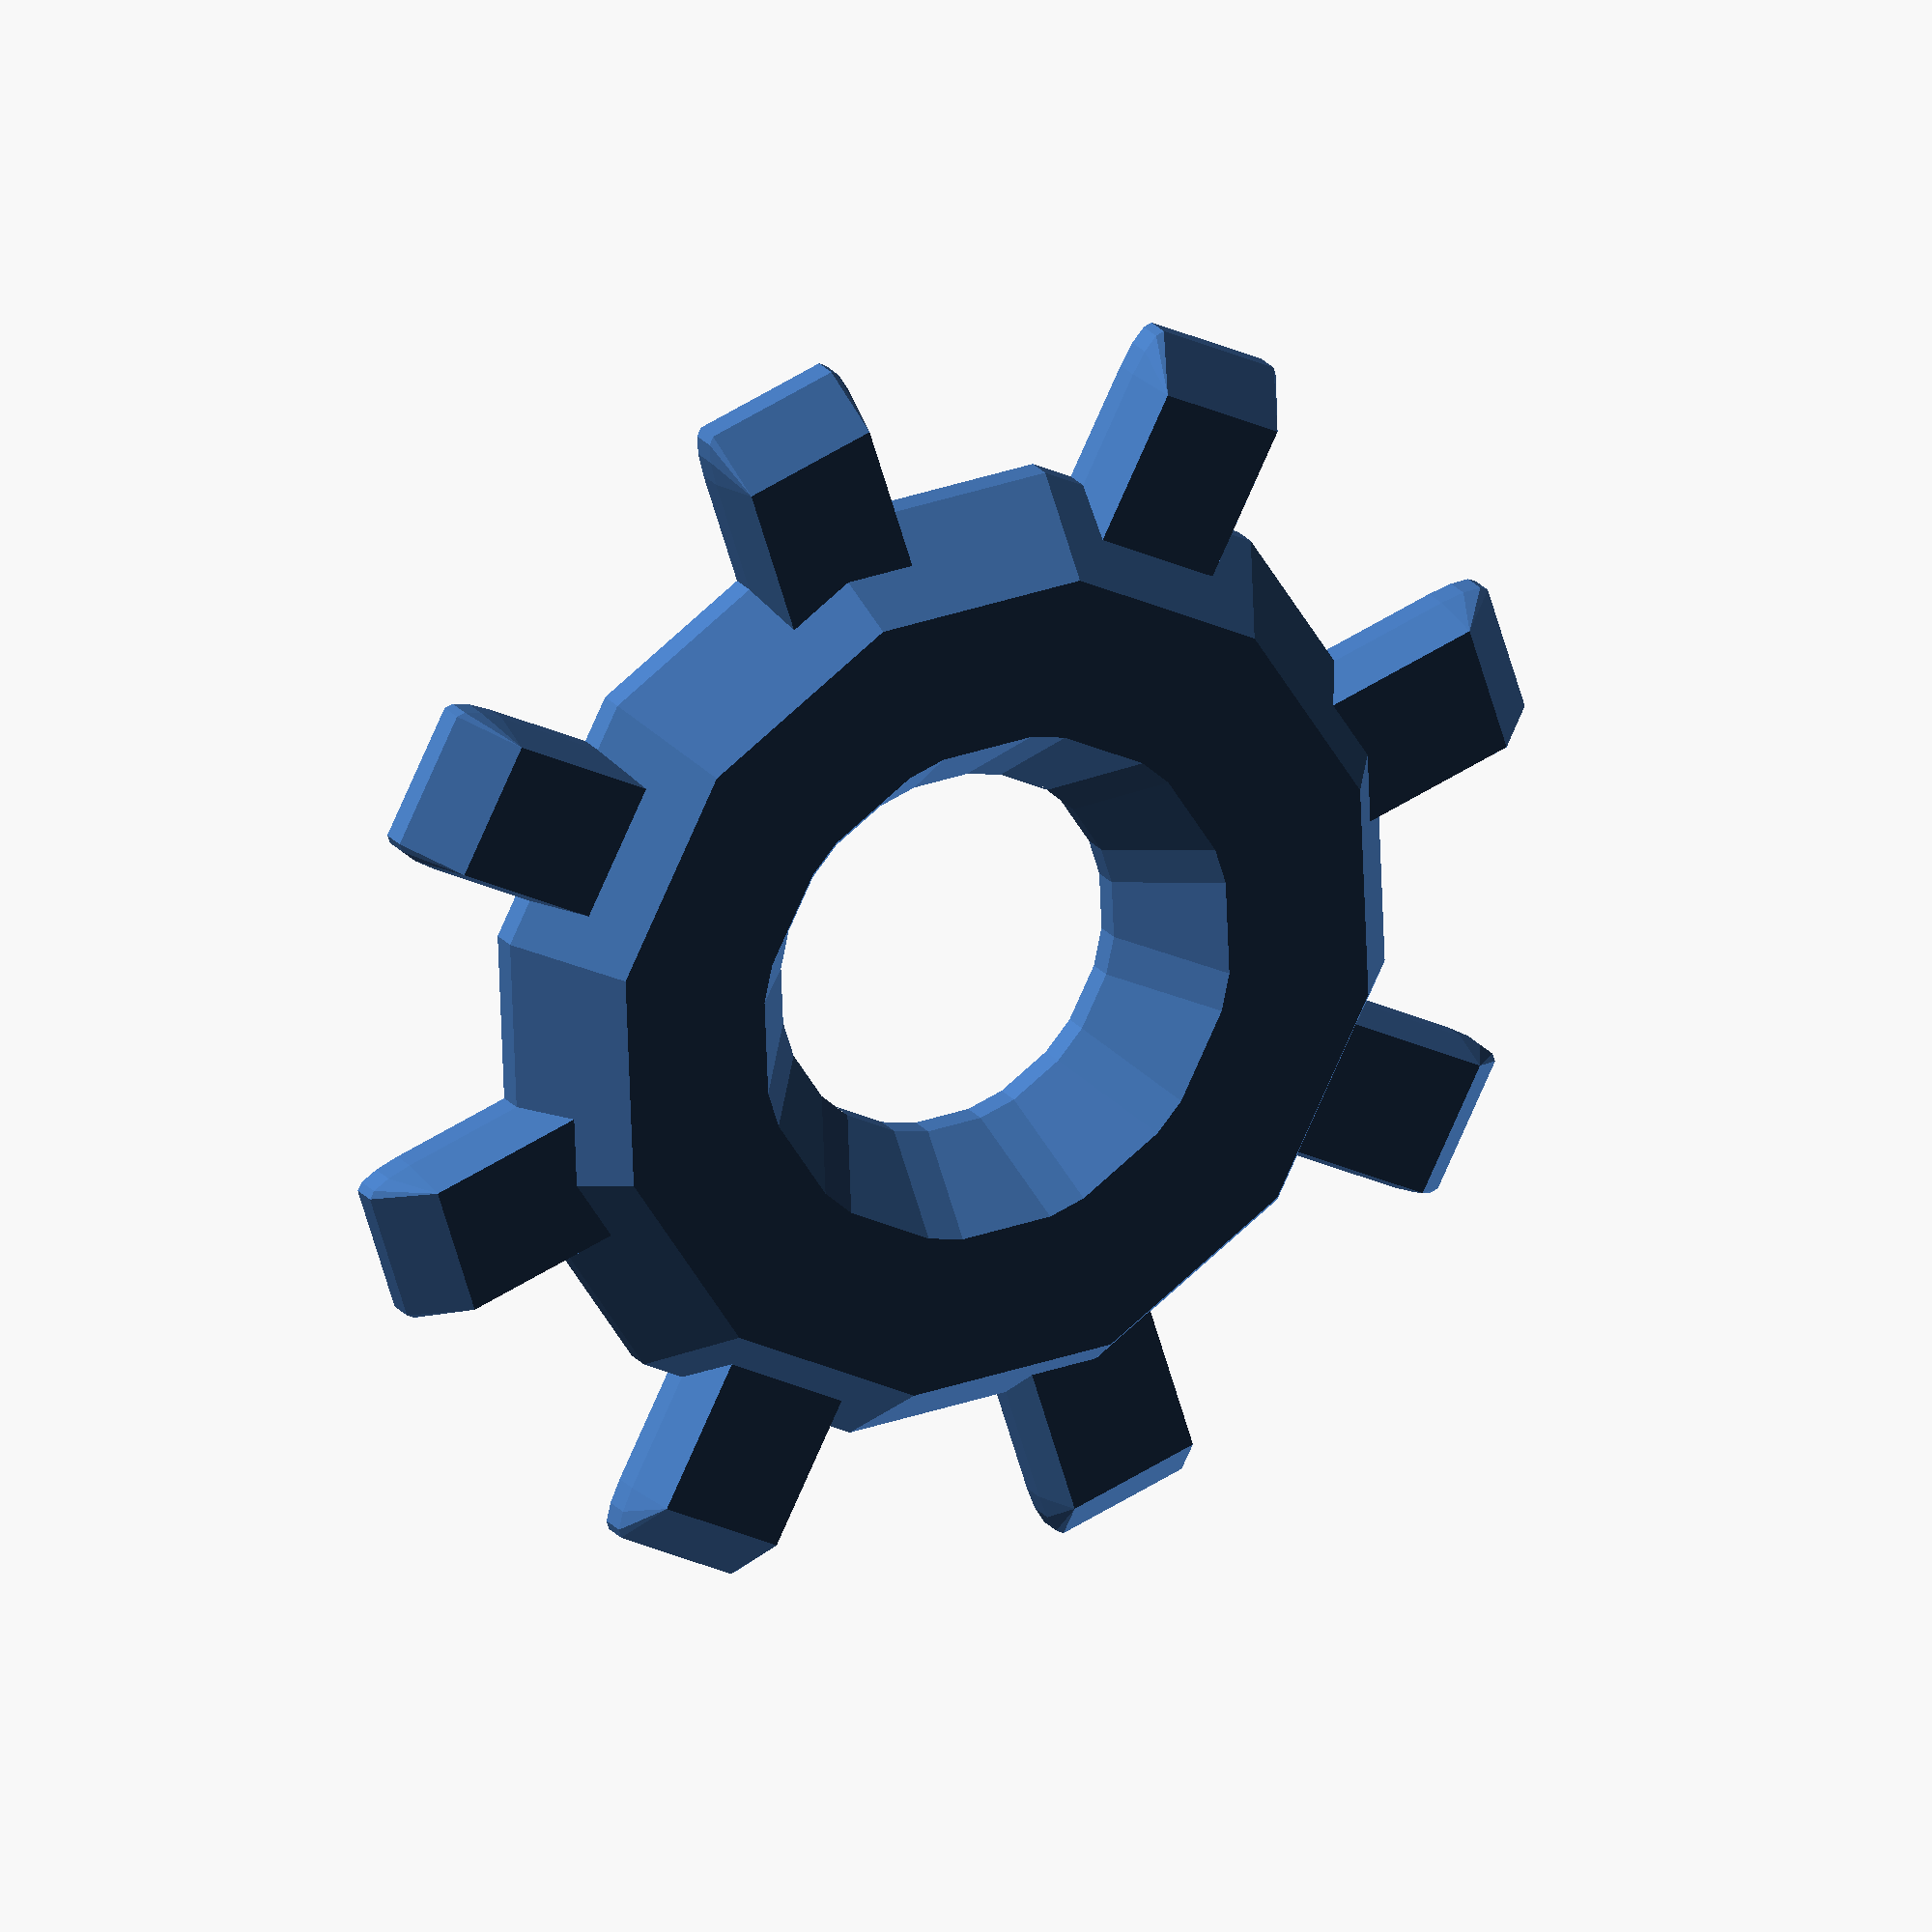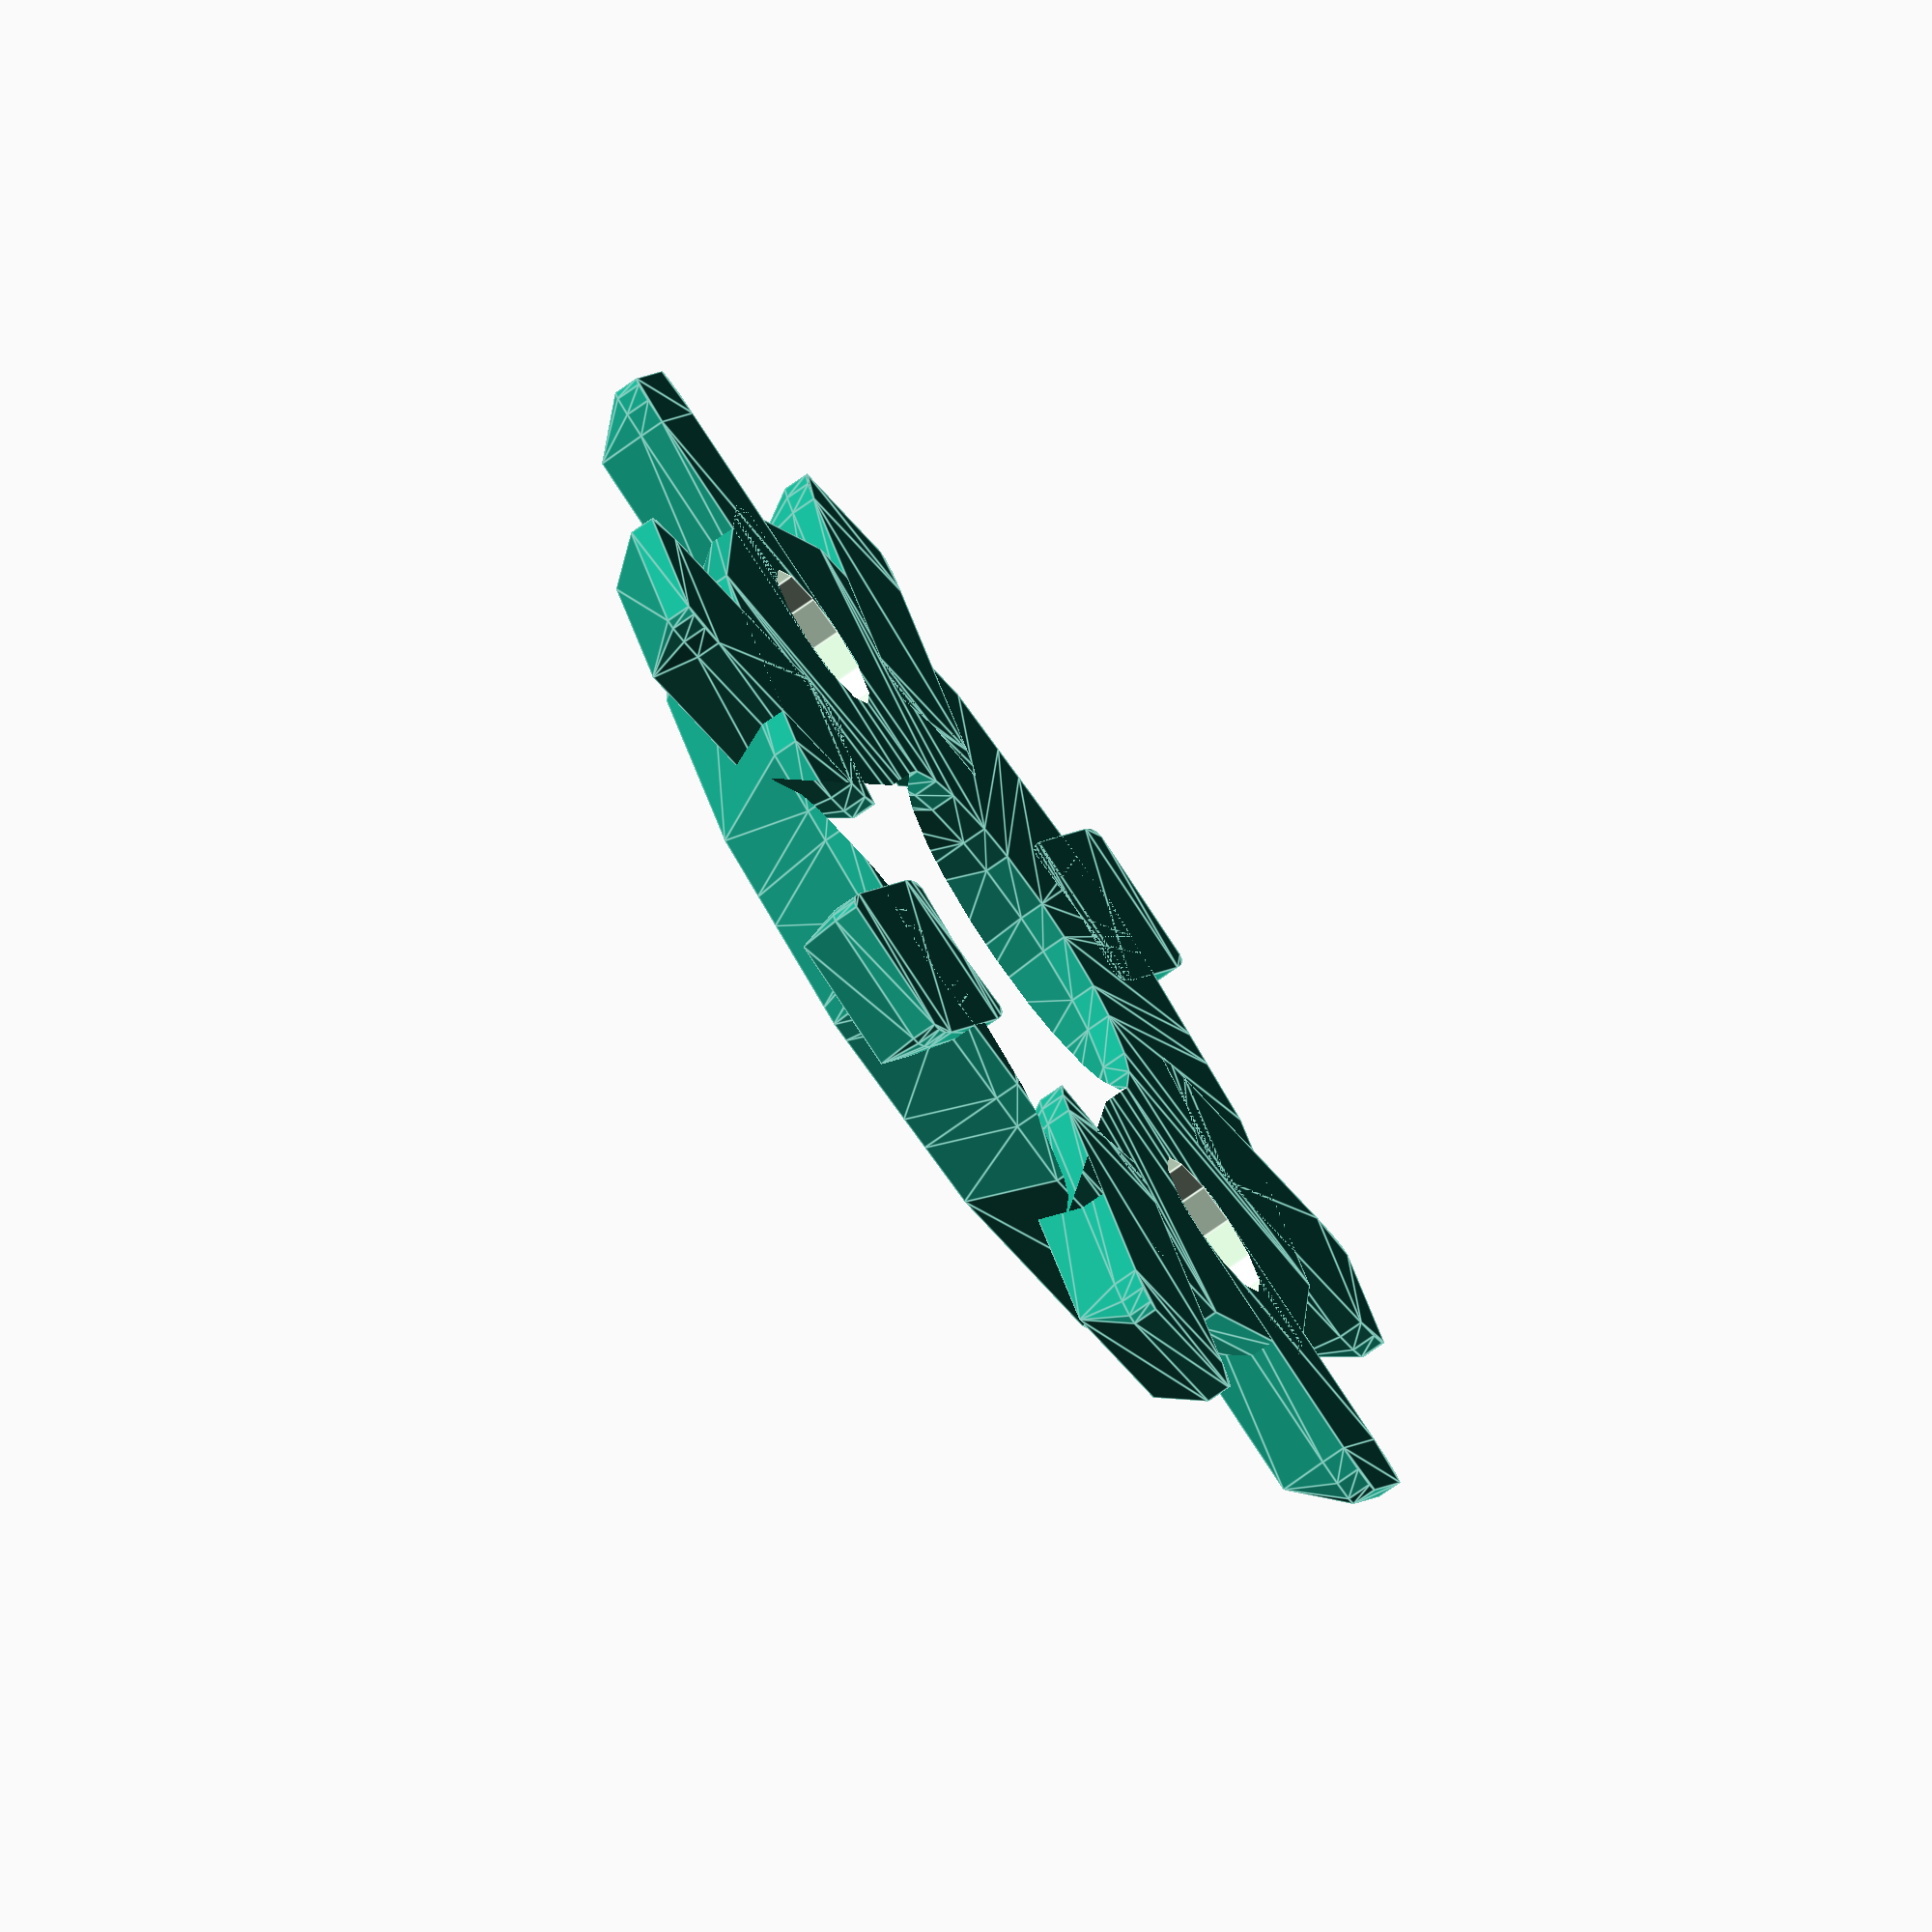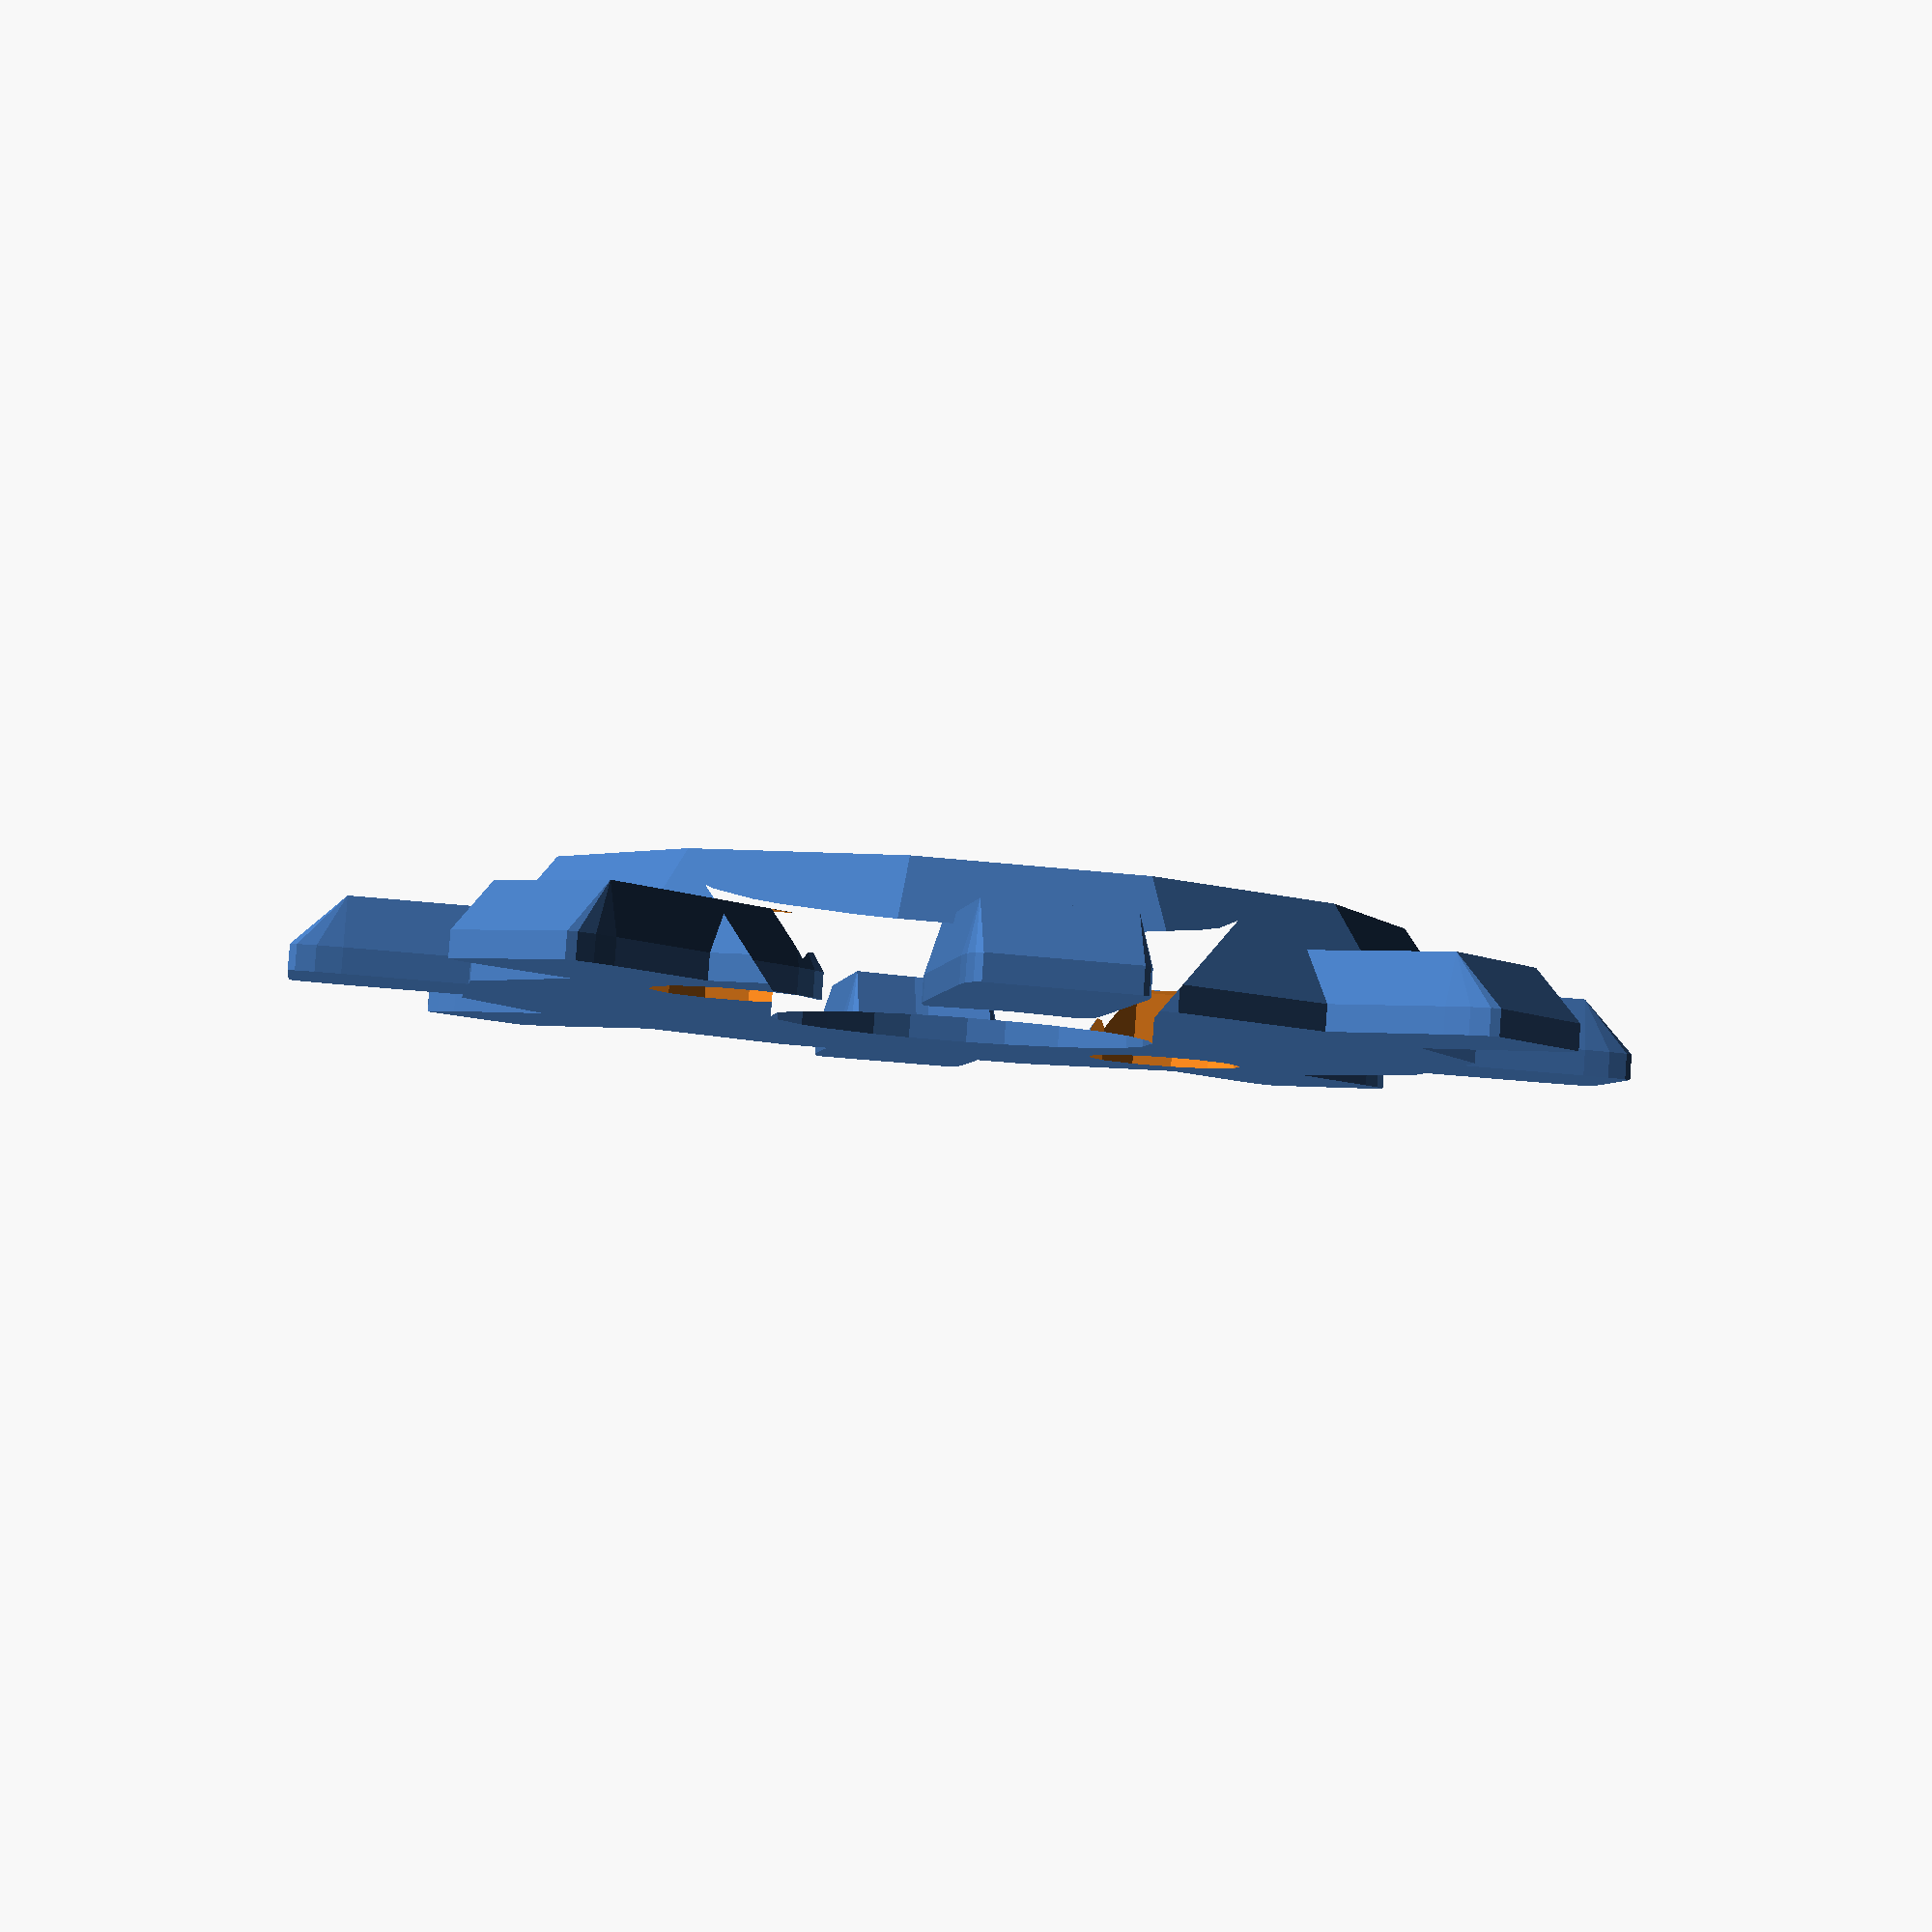
<openscad>
circle_thickness = 5;
circle_inner_radius = 7.5;
circle_outer_radius = 20;

teeth_thickness = 3;
teeth_radius = 25;
teeth_width = 7.5;

magnet_thickness = 3;
magnet_radius = 3.15;

$fn = $preview ? 12 : 48;


module rounder(r, t) {
    $fn = 12;

    rotate_extrude()
    polygon([
        [0, 0],
        [r, 0],
        [0, t],
    ]);
}

module circle_profile() {
    difference() {
        circle(circle_outer_radius);
        circle(circle_inner_radius);
    }
}

module tooth_profile() {
    difference() {
        translate([0, teeth_radius / 2])
        square([teeth_width, teeth_radius], center = true);

        circle((circle_inner_radius + circle_outer_radius) / 2);
    }
}

module gear() {
    minkowski() {
        r = 3;

        linear_extrude(1)
        offset(-r)
        circle_profile();

        rounder(r, circle_thickness - 1);
    }

    for(a = [45 : 45 : 360])
    rotate([0, 0, a])
    minkowski() {
        linear_extrude(1)
        offset(-1)
        tooth_profile();

        scale([1/2, 2, 1])
        rounder(1, teeth_thickness - 1);
    }
}

module magnet() {
    translate([0, 0, -0.01])
    cylinder(h = magnet_thickness, r = magnet_radius);
}

module gear_magnet() {
    dy = (circle_inner_radius + circle_outer_radius) / 2;

    difference() {
        gear();

        translate([0, (circle_inner_radius + circle_outer_radius) / 2, 0])
        magnet();

        translate([0, - (circle_inner_radius + circle_outer_radius) / 2, 0])
        magnet();
    }
}

gear_magnet();

</openscad>
<views>
elev=336.8 azim=342.6 roll=331.2 proj=o view=solid
elev=251.8 azim=71.6 roll=54.4 proj=o view=edges
elev=94.4 azim=37.4 roll=355.8 proj=p view=solid
</views>
